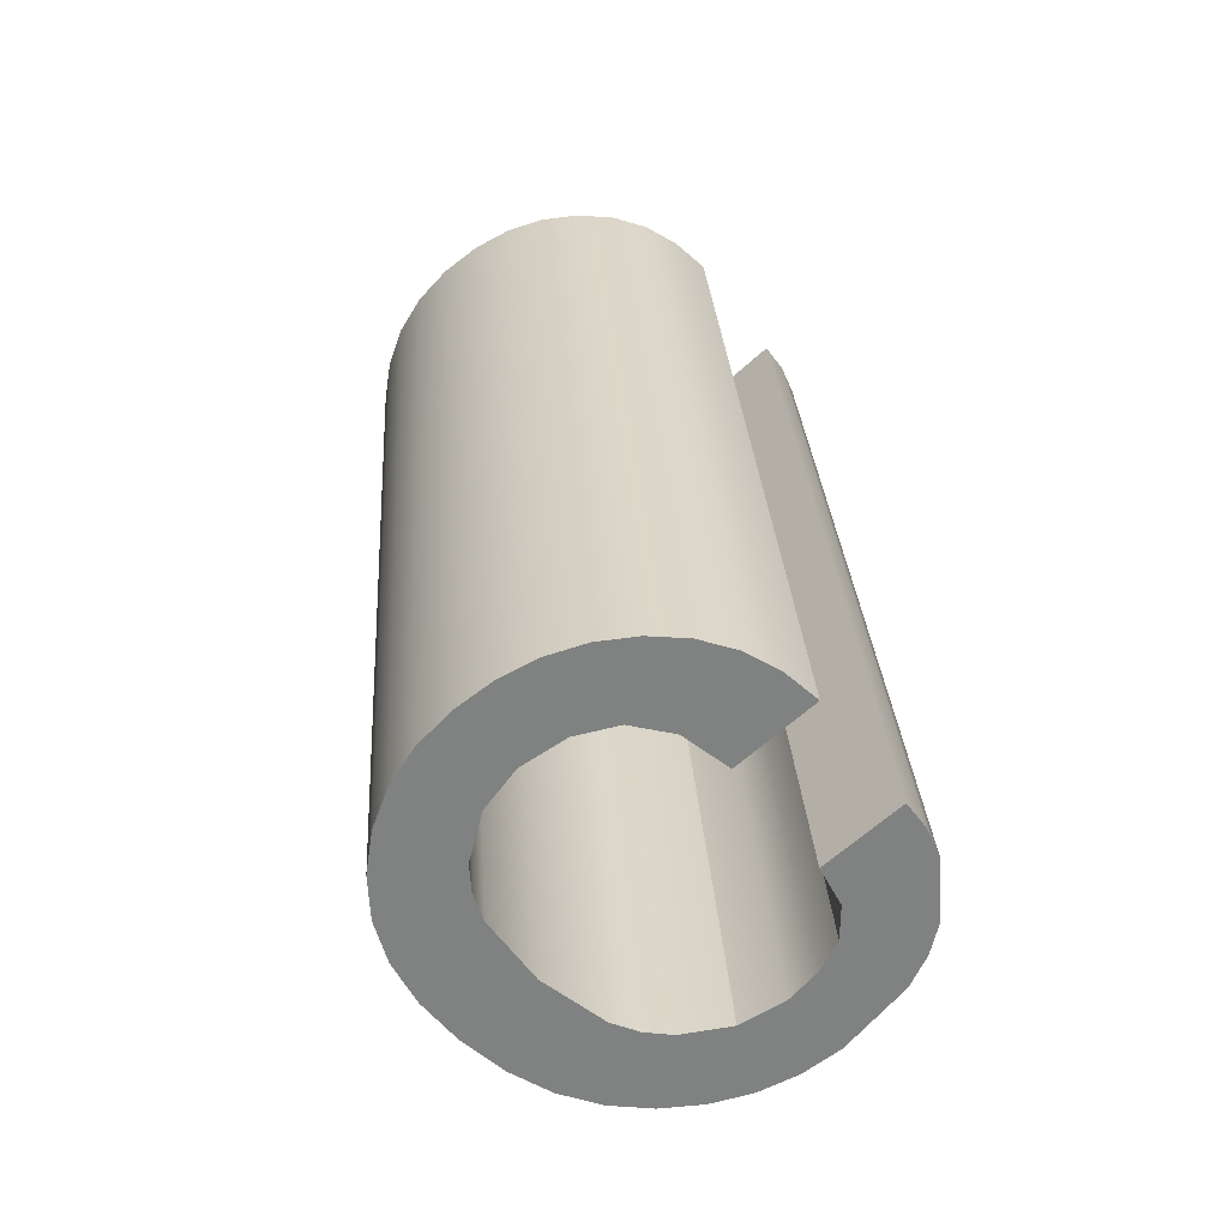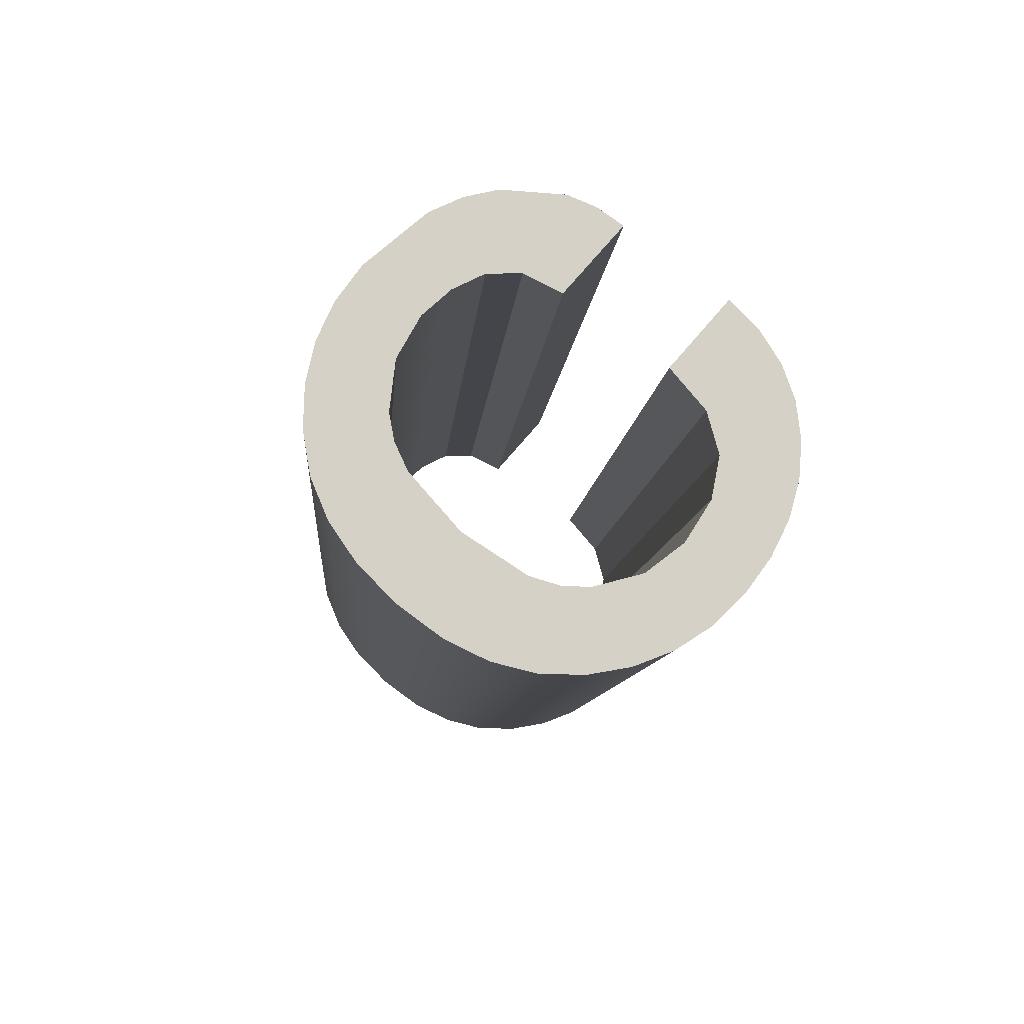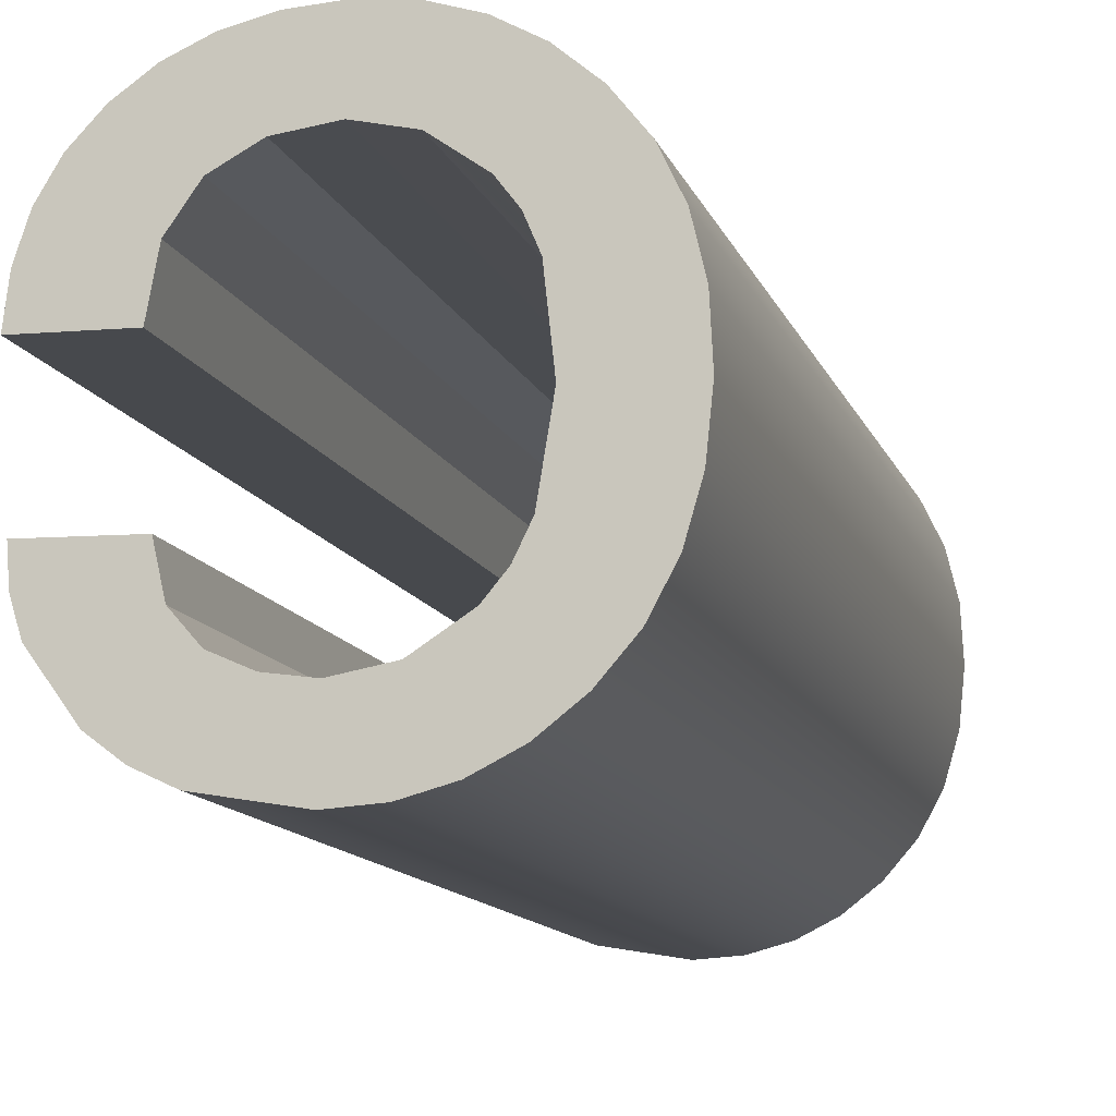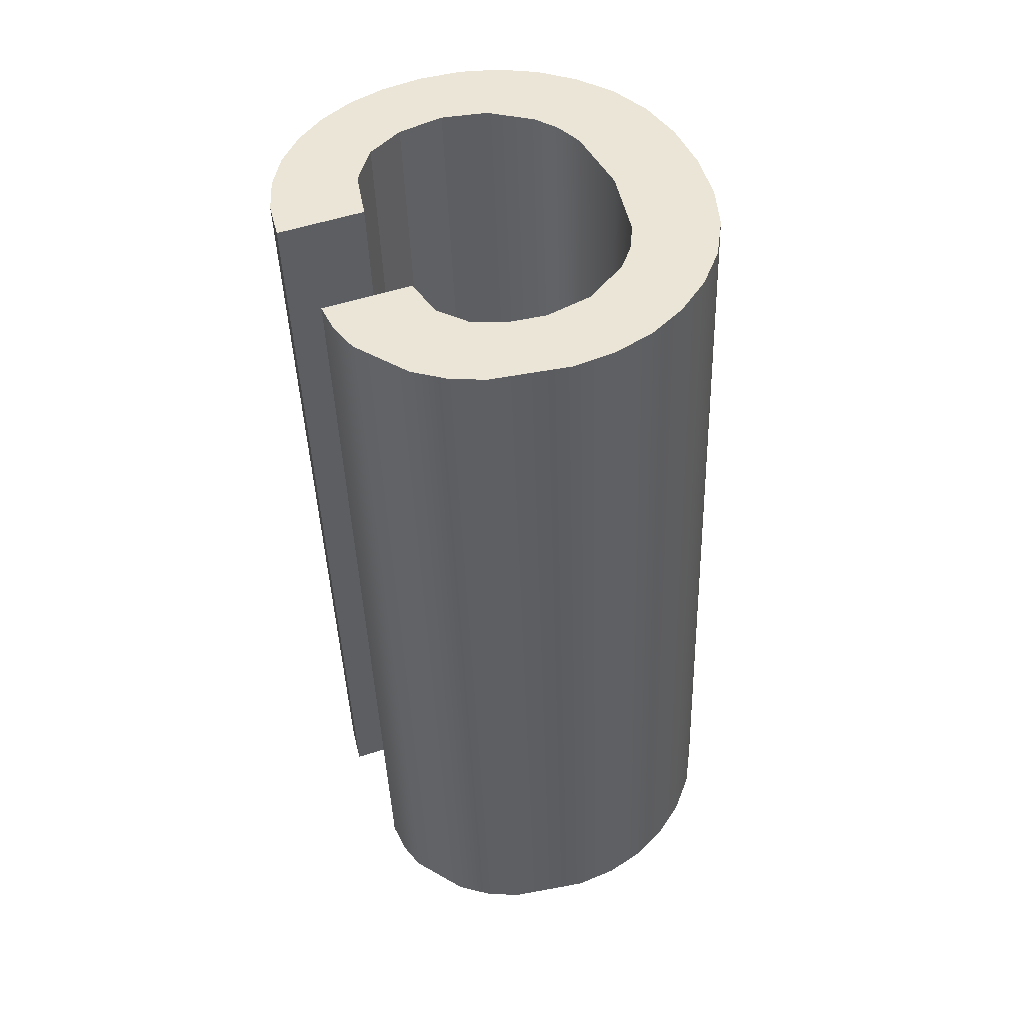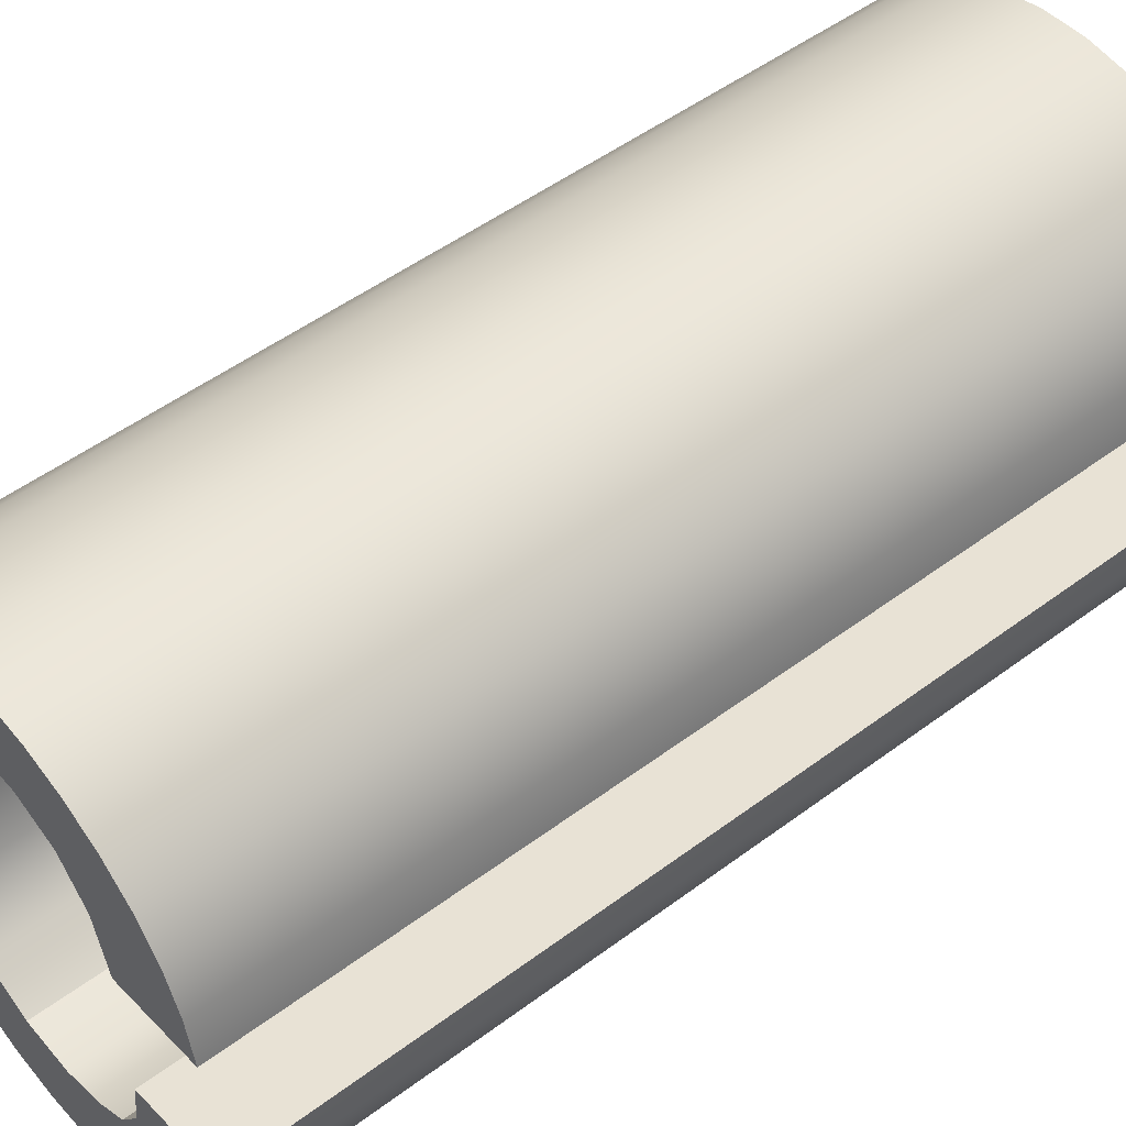
<metadata>
{"format":"obj","ext":"obj","renderer":"f3d","projection":"perspective","resolution":1024,"background":"white","views":[{"elev":-64.2,"azim":42.3,"up":"+Y"},{"elev":76.8,"azim":-49.4,"up":"+Y"},{"elev":-6.5,"azim":-164.3,"up":"+Z"},{"elev":53.5,"azim":160.9,"up":"+Y"},{"elev":40.7,"azim":50.7,"up":"+Z"}]}
</metadata>
<code>
o #ID3086
v 0.4381 0.05677 -0.199
v 0.4381 0.05663 -0.1975
v 0.4381 0.0567 -0.1982
v 0.4383 0.05684 -0.1996
v 0.4383 0.05656 -0.1968
v 0.4386 0.05689 -0.2002
v 0.4386 0.0565 -0.1963
v 0.439 0.05694 -0.2007
v 0.439 0.05645 -0.1958
v 0.4395 0.05698 -0.2011
v 0.4393 0.0567 -0.1982
v 0.4395 0.0568 -0.1993
v 0.44 0.05701 -0.2013
v 0.4396 0.05684 -0.1997
v 0.4399 0.05687 -0.2
v 0.4405 0.05691 -0.2004
v 0.4406 0.05703 -0.2015
v 0.4412 0.05693 -0.2005
v 0.4412 0.05703 -0.2016
v 0.4423 0.05702 -0.2014
v 0.4417 0.05692 -0.2005
v 0.4422 0.0569 -0.2003
v 0.4425 0.05687 -0.1999
v 0.4428 0.05699 -0.2012
v 0.4427 0.05681 -0.1993
v 0.4439 0.05681 -0.1993
v 0.4432 0.05697 -0.2009
v 0.4438 0.05689 -0.2002
v 0.4439 0.05685 -0.1998
v 0.4395 0.05641 -0.1954
v 0.4395 0.05659 -0.1972
v 0.44 0.05639 -0.1951
v 0.4396 0.05656 -0.1968
v 0.4399 0.05652 -0.1965
v 0.4405 0.05648 -0.1961
v 0.4406 0.05637 -0.1949
v 0.4412 0.05647 -0.1959
v 0.4412 0.05636 -0.1949
v 0.4418 0.05648 -0.196
v 0.4418 0.05637 -0.1949
v 0.4423 0.05638 -0.1951
v 0.4424 0.05651 -0.1963
v 0.4428 0.05641 -0.1953
v 0.4427 0.05656 -0.1968
v 0.4428 0.05663 -0.1976
v 0.4433 0.05644 -0.1956
v 0.4441 0.05663 -0.1976
v 0.4436 0.05648 -0.196
v 0.4439 0.05653 -0.1965
v 0.4441 0.05658 -0.197
v 0.4441 0.05663 -0.1976
v 0.4441 0.06922 -0.1958
v 0.4441 0.05658 -0.197
v 0.4441 0.06927 -0.1963
v 0.4439 0.06917 -0.1952
v 0.4439 0.05653 -0.1965
v 0.4436 0.06912 -0.1948
v 0.4436 0.05648 -0.196
v 0.4433 0.06908 -0.1944
v 0.4433 0.05644 -0.1956
v 0.4428 0.05641 -0.1953
v 0.4428 0.06905 -0.194
v 0.4423 0.05638 -0.1951
v 0.4423 0.06902 -0.1938
v 0.4418 0.06901 -0.1937
v 0.4418 0.05637 -0.1949
v 0.4412 0.05636 -0.1949
v 0.4412 0.069 -0.1936
v 0.4406 0.05637 -0.1949
v 0.4406 0.06901 -0.1937
v 0.44 0.06903 -0.1938
v 0.44 0.05639 -0.1951
v 0.4395 0.05641 -0.1954
v 0.4395 0.06905 -0.1941
v 0.439 0.05645 -0.1958
v 0.439 0.06909 -0.1945
v 0.4386 0.0565 -0.1963
v 0.4386 0.06914 -0.195
v 0.4383 0.0692 -0.1956
v 0.4383 0.05656 -0.1968
v 0.4381 0.06926 -0.1962
v 0.4381 0.05663 -0.1975
v 0.4381 0.06934 -0.197
v 0.4381 0.0567 -0.1982
v 0.4381 0.06941 -0.1977
v 0.4381 0.05677 -0.199
v 0.4383 0.06948 -0.1983
v 0.4383 0.05684 -0.1996
v 0.4386 0.06953 -0.1989
v 0.4386 0.05689 -0.2002
v 0.439 0.06958 -0.1994
v 0.439 0.05694 -0.2007
v 0.4395 0.05698 -0.2011
v 0.4395 0.06962 -0.1998
v 0.44 0.06965 -0.2001
v 0.44 0.05701 -0.2013
v 0.4406 0.05703 -0.2015
v 0.4406 0.06967 -0.2002
v 0.4412 0.06967 -0.2003
v 0.4412 0.05703 -0.2016
v 0.4423 0.05702 -0.2014
v 0.4423 0.06965 -0.2001
v 0.4428 0.05699 -0.2012
v 0.4428 0.06963 -0.1999
v 0.4432 0.0696 -0.1996
v 0.4432 0.05697 -0.2009
v 0.4438 0.06953 -0.1989
v 0.4438 0.05689 -0.2002
v 0.4439 0.06949 -0.1985
v 0.4439 0.05685 -0.1998
v 0.4439 0.06945 -0.198
v 0.4439 0.05681 -0.1993
v 0.4439 0.06945 -0.198
v 0.4427 0.05681 -0.1993
v 0.4439 0.05681 -0.1993
v 0.4427 0.06945 -0.198
v 0.4425 0.0695 -0.1986
v 0.4427 0.05681 -0.1993
v 0.4427 0.06945 -0.198
v 0.4425 0.05687 -0.1999
v 0.4422 0.06954 -0.199
v 0.4425 0.05687 -0.1999
v 0.4425 0.0695 -0.1986
v 0.4422 0.0569 -0.2003
v 0.4422 0.06954 -0.199
v 0.4417 0.05692 -0.2005
v 0.4422 0.0569 -0.2003
v 0.4417 0.06956 -0.1992
v 0.4412 0.06957 -0.1993
v 0.4412 0.05693 -0.2005
v 0.4405 0.06955 -0.1991
v 0.4405 0.05691 -0.2004
v 0.4405 0.06955 -0.1991
v 0.4399 0.05687 -0.2
v 0.4405 0.05691 -0.2004
v 0.4399 0.06951 -0.1987
v 0.4396 0.06948 -0.1984
v 0.4396 0.05684 -0.1997
v 0.4395 0.06944 -0.198
v 0.4395 0.0568 -0.1993
v 0.4393 0.06934 -0.197
v 0.4393 0.0567 -0.1982
v 0.4395 0.06923 -0.1959
v 0.4395 0.05659 -0.1972
v 0.4396 0.05656 -0.1968
v 0.4396 0.06919 -0.1955
v 0.4399 0.06916 -0.1952
v 0.4399 0.05652 -0.1965
v 0.4405 0.05648 -0.1961
v 0.4405 0.06912 -0.1948
v 0.4405 0.06912 -0.1948
v 0.4412 0.05647 -0.1959
v 0.4405 0.05648 -0.1961
v 0.4412 0.06911 -0.1947
v 0.4412 0.05647 -0.1959
v 0.4418 0.06912 -0.1948
v 0.4418 0.05648 -0.196
v 0.4412 0.06911 -0.1947
v 0.4418 0.06912 -0.1948
v 0.4424 0.05651 -0.1963
v 0.4418 0.05648 -0.196
v 0.4424 0.06915 -0.1951
v 0.4427 0.0692 -0.1956
v 0.4424 0.05651 -0.1963
v 0.4424 0.06915 -0.1951
v 0.4427 0.05656 -0.1968
v 0.4428 0.06927 -0.1963
v 0.4427 0.05656 -0.1968
v 0.4427 0.0692 -0.1956
v 0.4428 0.05663 -0.1976
v 0.4428 0.06927 -0.1963
v 0.4441 0.05663 -0.1976
v 0.4428 0.05663 -0.1976
v 0.4441 0.06927 -0.1963
v 0.4381 0.06926 -0.1962
v 0.4381 0.06941 -0.1977
v 0.4381 0.06934 -0.197
v 0.4383 0.0692 -0.1956
v 0.4383 0.06948 -0.1983
v 0.4386 0.06914 -0.195
v 0.4386 0.06953 -0.1989
v 0.439 0.06909 -0.1945
v 0.439 0.06958 -0.1994
v 0.4395 0.06905 -0.1941
v 0.4393 0.06934 -0.197
v 0.4395 0.06923 -0.1959
v 0.44 0.06903 -0.1938
v 0.4396 0.06919 -0.1955
v 0.4399 0.06916 -0.1952
v 0.4405 0.06912 -0.1948
v 0.4406 0.06901 -0.1937
v 0.4412 0.06911 -0.1947
v 0.4412 0.069 -0.1936
v 0.4418 0.06901 -0.1937
v 0.4418 0.06912 -0.1948
v 0.4423 0.06902 -0.1938
v 0.4424 0.06915 -0.1951
v 0.4428 0.06905 -0.194
v 0.4427 0.0692 -0.1956
v 0.4428 0.06927 -0.1963
v 0.4433 0.06908 -0.1944
v 0.4441 0.06927 -0.1963
v 0.4436 0.06912 -0.1948
v 0.4439 0.06917 -0.1952
v 0.4441 0.06922 -0.1958
v 0.4395 0.06962 -0.1998
v 0.4395 0.06944 -0.198
v 0.44 0.06965 -0.2001
v 0.4396 0.06948 -0.1984
v 0.4399 0.06951 -0.1987
v 0.4405 0.06955 -0.1991
v 0.4406 0.06967 -0.2002
v 0.4412 0.06957 -0.1993
v 0.4412 0.06967 -0.2003
v 0.4417 0.06956 -0.1992
v 0.4423 0.06965 -0.2001
v 0.4422 0.06954 -0.199
v 0.4425 0.0695 -0.1986
v 0.4428 0.06963 -0.1999
v 0.4427 0.06945 -0.198
v 0.4439 0.06945 -0.198
v 0.4432 0.0696 -0.1996
v 0.4438 0.06953 -0.1989
v 0.4439 0.06949 -0.1985
f 1 2 3
f 3 2 1
f 2 1 4
f 4 1 2
f 2 4 5
f 5 4 2
f 5 4 6
f 6 4 5
f 5 6 7
f 7 6 5
f 7 6 8
f 8 6 7
f 7 8 9
f 9 8 7
f 9 8 10
f 10 8 9
f 9 10 11
f 11 10 9
f 11 10 12
f 12 10 11
f 12 10 13
f 13 10 12
f 12 13 14
f 14 13 12
f 14 13 15
f 15 13 14
f 15 13 16
f 16 13 15
f 16 13 17
f 17 13 16
f 16 17 18
f 18 17 16
f 18 17 19
f 19 17 18
f 18 19 20
f 20 19 18
f 18 20 21
f 21 20 18
f 21 20 22
f 22 20 21
f 22 20 23
f 23 20 22
f 23 20 24
f 24 20 23
f 23 24 25
f 25 24 23
f 25 24 26
f 26 24 25
f 26 24 27
f 27 24 26
f 26 27 28
f 28 27 26
f 26 28 29
f 29 28 26
f 11 30 9
f 9 30 11
f 30 11 31
f 31 11 30
f 30 31 32
f 32 31 30
f 32 31 33
f 33 31 32
f 32 33 34
f 34 33 32
f 32 34 35
f 35 34 32
f 32 35 36
f 36 35 32
f 36 35 37
f 37 35 36
f 36 37 38
f 38 37 36
f 38 37 39
f 39 37 38
f 38 39 40
f 40 39 38
f 40 39 41
f 41 39 40
f 41 39 42
f 42 39 41
f 41 42 43
f 43 42 41
f 43 42 44
f 44 42 43
f 43 44 45
f 45 44 43
f 43 45 46
f 46 45 43
f 46 45 47
f 47 45 46
f 46 47 48
f 48 47 46
f 48 47 49
f 49 47 48
f 49 47 50
f 50 47 49
f 51 52 53
f 53 52 51
f 52 51 54
f 54 51 52
f 53 55 56
f 56 55 53
f 55 53 52
f 52 53 55
f 56 57 58
f 58 57 56
f 57 56 55
f 55 56 57
f 58 59 60
f 60 59 58
f 59 58 57
f 57 58 59
f 59 61 60
f 60 61 59
f 61 59 62
f 62 59 61
f 62 63 61
f 61 63 62
f 63 62 64
f 64 62 63
f 63 65 66
f 66 65 63
f 65 63 64
f 64 63 65
f 65 67 66
f 66 67 65
f 67 65 68
f 68 65 67
f 68 69 67
f 67 69 68
f 69 68 70
f 70 68 69
f 69 71 72
f 72 71 69
f 71 69 70
f 70 69 71
f 71 73 72
f 72 73 71
f 73 71 74
f 74 71 73
f 74 75 73
f 73 75 74
f 75 74 76
f 76 74 75
f 76 77 75
f 75 77 76
f 77 76 78
f 78 76 77
f 79 77 78
f 78 77 79
f 77 79 80
f 80 79 77
f 81 80 79
f 79 80 81
f 80 81 82
f 82 81 80
f 83 82 81
f 81 82 83
f 82 83 84
f 84 83 82
f 85 84 83
f 83 84 85
f 84 85 86
f 86 85 84
f 87 86 85
f 85 86 87
f 86 87 88
f 88 87 86
f 89 88 87
f 87 88 89
f 88 89 90
f 90 89 88
f 91 90 89
f 89 90 91
f 90 91 92
f 92 91 90
f 91 93 92
f 92 93 91
f 93 91 94
f 94 91 93
f 93 95 96
f 96 95 93
f 95 93 94
f 94 93 95
f 95 97 96
f 96 97 95
f 97 95 98
f 98 95 97
f 97 99 100
f 100 99 97
f 99 97 98
f 98 97 99
f 99 101 100
f 100 101 99
f 101 99 102
f 102 99 101
f 102 103 101
f 101 103 102
f 103 102 104
f 104 102 103
f 103 105 106
f 106 105 103
f 105 103 104
f 104 103 105
f 106 107 108
f 108 107 106
f 107 106 105
f 105 106 107
f 108 109 110
f 110 109 108
f 109 108 107
f 107 108 109
f 110 111 112
f 112 111 110
f 111 110 109
f 109 110 111
f 113 114 115
f 115 114 113
f 114 113 116
f 116 113 114
f 117 118 119
f 119 118 117
f 118 117 120
f 120 117 118
f 121 122 123
f 123 122 121
f 122 121 124
f 124 121 122
f 125 126 127
f 127 126 125
f 126 125 128
f 128 125 126
f 126 129 130
f 130 129 126
f 129 126 128
f 128 126 129
f 130 131 132
f 132 131 130
f 131 130 129
f 129 130 131
f 133 134 135
f 135 134 133
f 134 133 136
f 136 133 134
f 134 137 138
f 138 137 134
f 137 134 136
f 136 134 137
f 138 139 140
f 140 139 138
f 139 138 137
f 137 138 139
f 140 141 142
f 142 141 140
f 141 140 139
f 139 140 141
f 142 143 144
f 144 143 142
f 143 142 141
f 141 142 143
f 145 143 146
f 146 143 145
f 143 145 144
f 144 145 143
f 145 147 148
f 148 147 145
f 147 145 146
f 146 145 147
f 147 149 148
f 148 149 147
f 149 147 150
f 150 147 149
f 151 152 153
f 153 152 151
f 152 151 154
f 154 151 152
f 155 156 157
f 157 156 155
f 156 155 158
f 158 155 156
f 159 160 161
f 161 160 159
f 160 159 162
f 162 159 160
f 163 164 165
f 165 164 163
f 164 163 166
f 166 163 164
f 167 168 169
f 169 168 167
f 168 167 170
f 170 167 168
f 171 172 173
f 173 172 171
f 172 171 174
f 174 171 172
f 175 176 177
f 177 176 175
f 176 175 178
f 178 175 176
f 176 178 179
f 179 178 176
f 179 178 180
f 180 178 179
f 179 180 181
f 181 180 179
f 181 180 182
f 182 180 181
f 181 182 183
f 183 182 181
f 183 182 184
f 184 182 183
f 183 184 185
f 185 184 183
f 185 184 186
f 186 184 185
f 186 184 187
f 187 184 186
f 186 187 188
f 188 187 186
f 188 187 189
f 189 187 188
f 189 187 190
f 190 187 189
f 190 187 191
f 191 187 190
f 190 191 192
f 192 191 190
f 192 191 193
f 193 191 192
f 192 193 194
f 194 193 192
f 192 194 195
f 195 194 192
f 195 194 196
f 196 194 195
f 195 196 197
f 197 196 195
f 197 196 198
f 198 196 197
f 197 198 199
f 199 198 197
f 199 198 200
f 200 198 199
f 200 198 201
f 201 198 200
f 200 201 202
f 202 201 200
f 202 201 203
f 203 201 202
f 202 203 204
f 204 203 202
f 202 204 205
f 205 204 202
f 185 206 183
f 183 206 185
f 206 185 207
f 207 185 206
f 206 207 208
f 208 207 206
f 208 207 209
f 209 207 208
f 208 209 210
f 210 209 208
f 208 210 211
f 211 210 208
f 208 211 212
f 212 211 208
f 212 211 213
f 213 211 212
f 212 213 214
f 214 213 212
f 214 213 215
f 215 213 214
f 214 215 216
f 216 215 214
f 216 215 217
f 217 215 216
f 216 217 218
f 218 217 216
f 216 218 219
f 219 218 216
f 219 218 220
f 220 218 219
f 219 220 221
f 221 220 219
f 219 221 222
f 222 221 219
f 222 221 223
f 223 221 222
f 223 221 224
f 224 221 223

</code>
